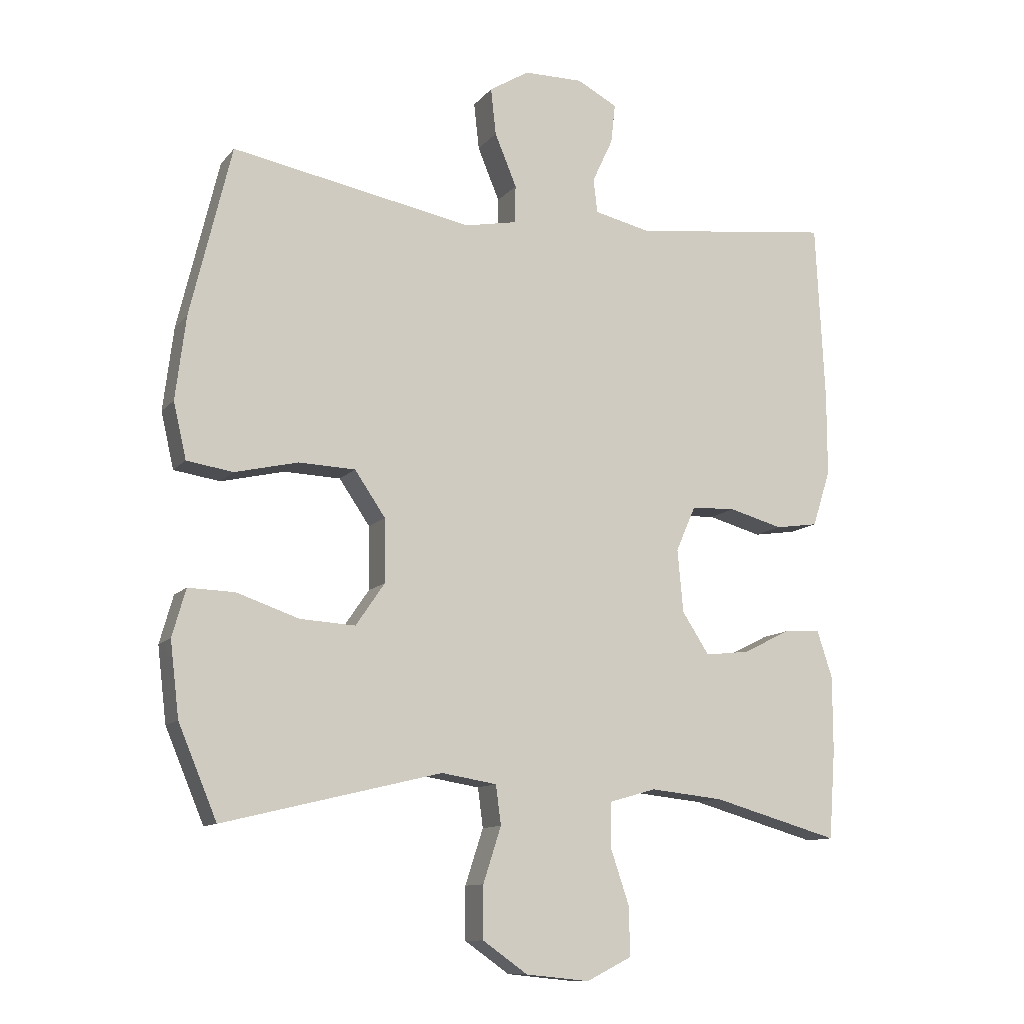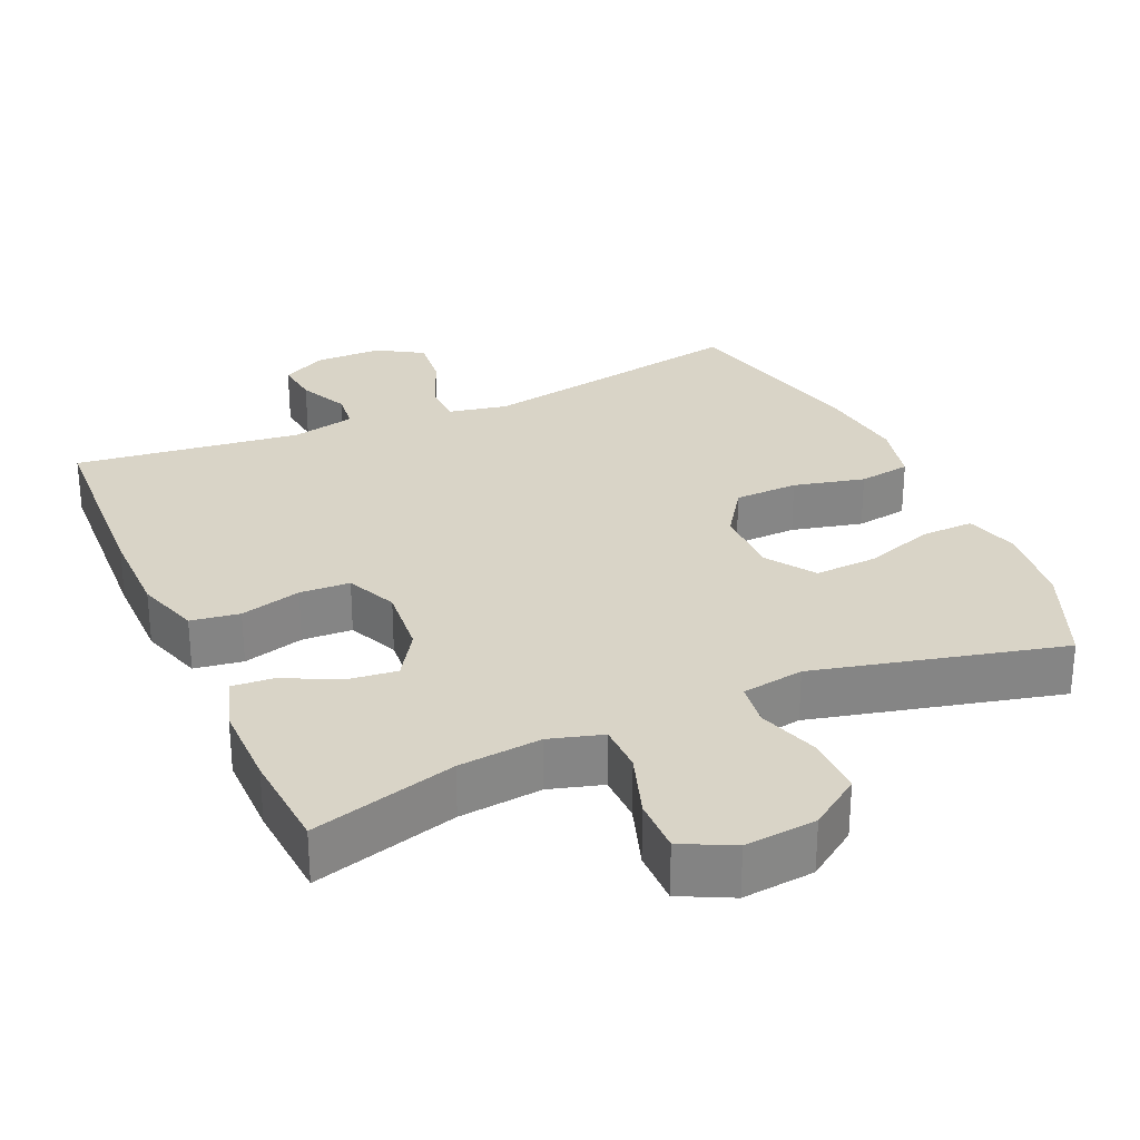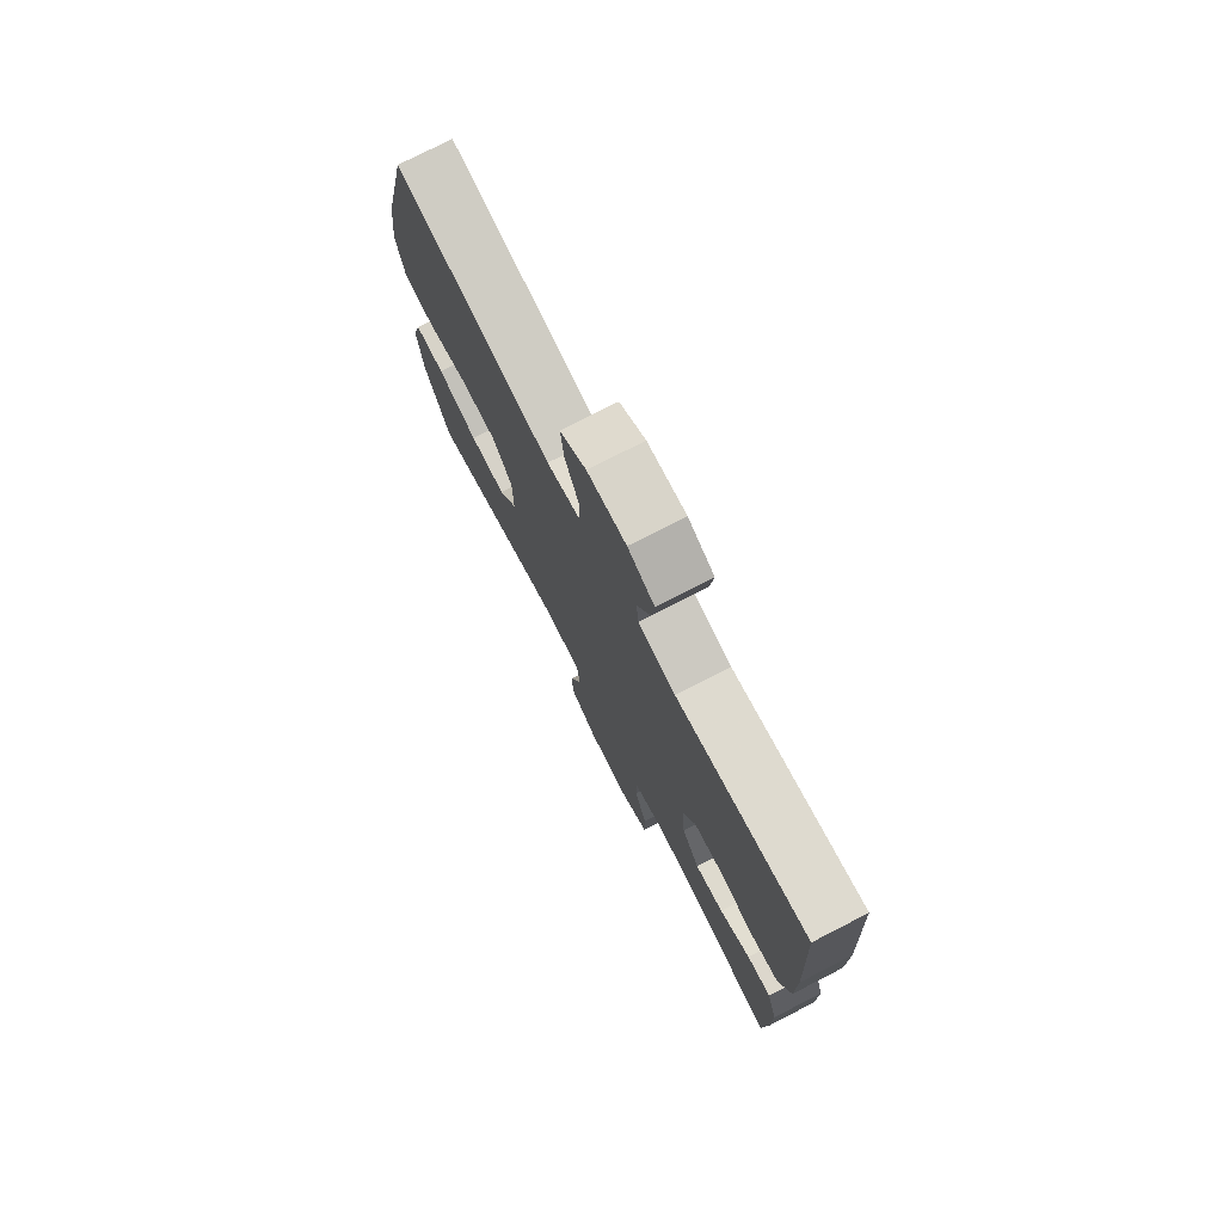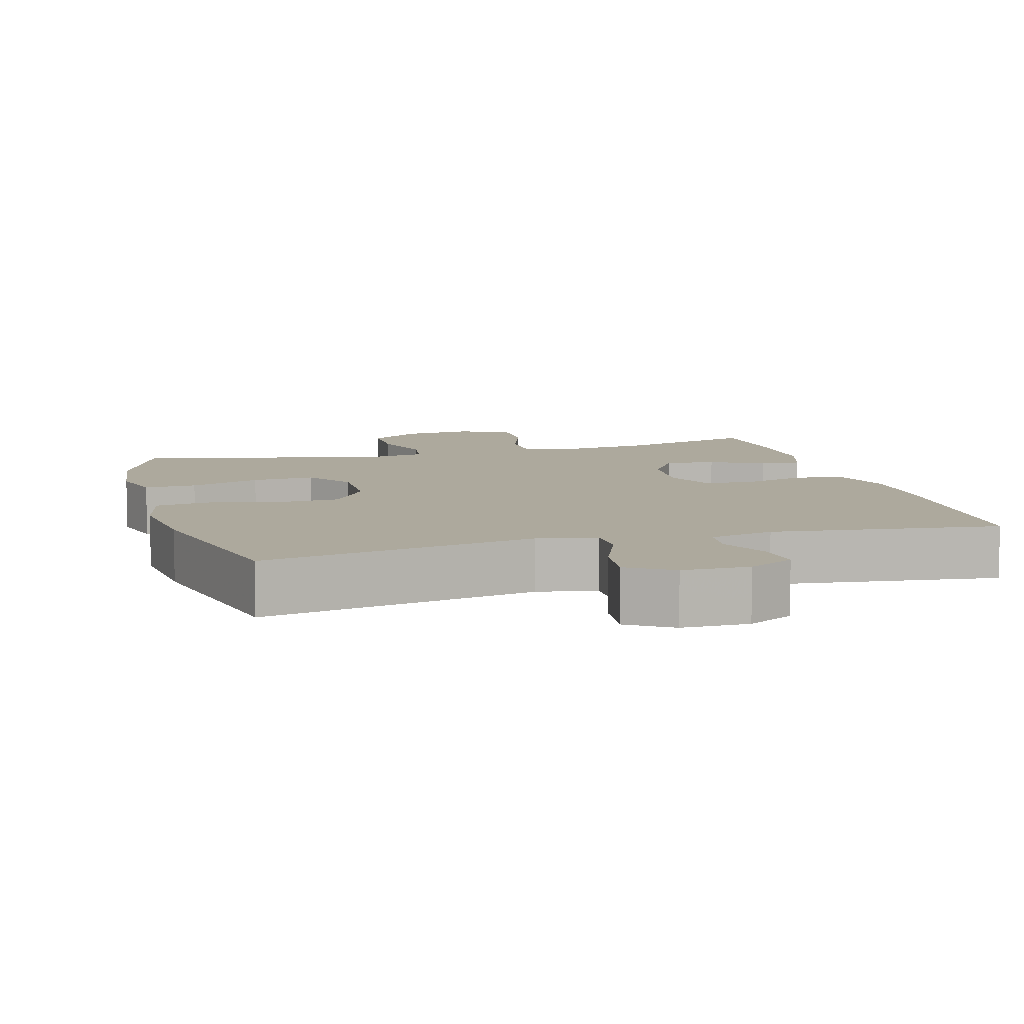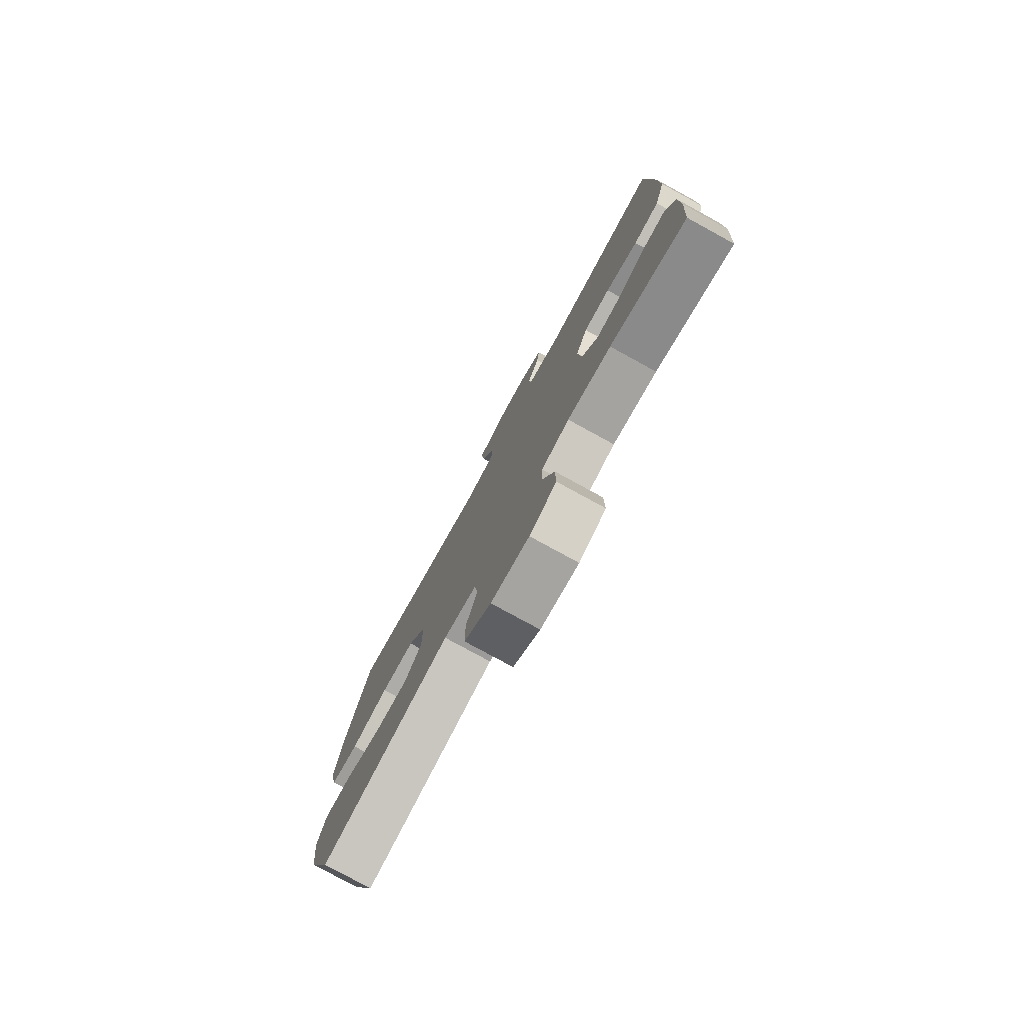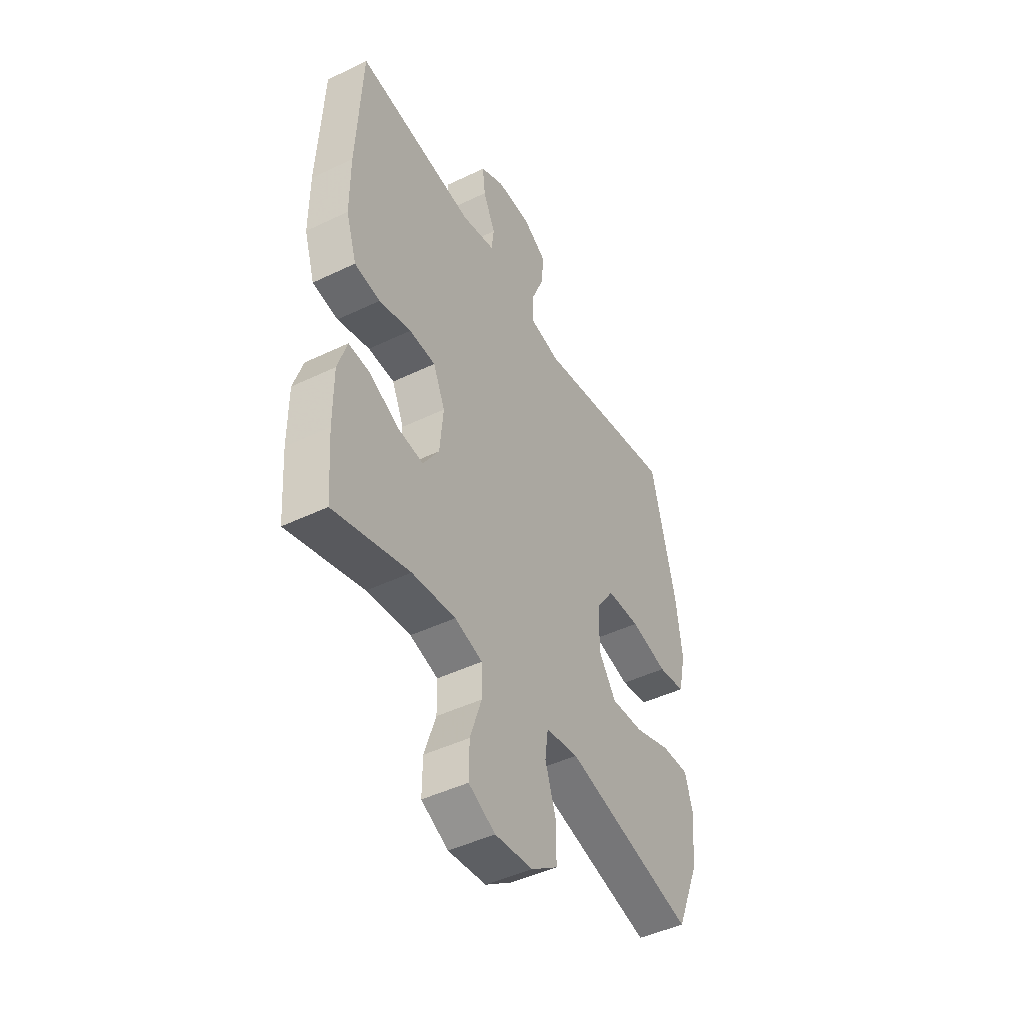
<metadata>
{"format":"obj","ext":"obj","renderer":"f3d","projection":"perspective","resolution":1024,"background":"white","views":[{"elev":-11.2,"azim":-23.3,"up":"+Z"},{"elev":28.6,"azim":156.1,"up":"+Y"},{"elev":76.0,"azim":62.8,"up":"+Z"},{"elev":8.8,"azim":-15.5,"up":"+Y"},{"elev":-78.7,"azim":61.3,"up":"+Z"},{"elev":-45.9,"azim":118.9,"up":"+Z"}]}
</metadata>
<code>
v 0.5 0.07 -0.5
v 0.302 0.07 -0.444
v 0.188 0.07 -0.432
v 0.115 0.07 -0.453
v 0.114 0.07 -0.52
v 0.144 0.07 -0.609
v 0.145 0.07 -0.684
v 0.075 0.07 -0.719
v -0.024 0.07 -0.709
v -0.094 0.07 -0.66
v -0.094 0.07 -0.579
v -0.066 0.07 -0.493
v -0.074 0.07 -0.432
v -0.16 0.07 -0.418
v -0.5 0.07 -0.5
v -0.56 0.07 -0.357
v -0.574 0.07 -0.241
v -0.553 0.07 -0.167
v -0.481 0.07 -0.169
v -0.384 0.07 -0.202
v -0.298 0.07 -0.207
v -0.253 0.07 -0.141
v -0.254 0.07 -0.043
v -0.302 0.07 0.027
v -0.39 0.07 0.03
v -0.488 0.07 0.007
v -0.56 0.07 0.018
v -0.58 0.07 0.105
v -0.564 0.07 0.234
v -0.5 0.07 0.5
v -0.124 0.07 0.43
v -0.043 0.07 0.446
v -0.042 0.07 0.505
v -0.076 0.07 0.587
v -0.084 0.07 0.66
v -0.022 0.07 0.698
v 0.07 0.07 0.699
v 0.133 0.07 0.666
v 0.126 0.07 0.604
v 0.094 0.07 0.535
v 0.1 0.07 0.482
v 0.188 0.07 0.462
v 0.5 0.07 0.5
v 0.514 0.07 0.221
v 0.514 0.07 0.092
v 0.486 0.07 0.004
v 0.419 0.07 -0.006
v 0.335 0.07 0.017
v 0.266 0.07 0.014
v 0.235 0.07 -0.056
v 0.244 0.07 -0.154
v 0.286 0.07 -0.219
v 0.355 0.07 -0.211
v 0.429 0.07 -0.174
v 0.486 0.07 -0.17
v 0.51 0.07 -0.244
v 0.51 0.07 -0.362
v 0.5 0 -0.5
v 0.302 0 -0.444
v 0.188 0 -0.432
v 0.115 0 -0.453
v 0.114 0 -0.52
v 0.144 0 -0.609
v 0.145 0 -0.684
v 0.075 0 -0.719
v -0.024 0 -0.709
v -0.094 0 -0.66
v -0.094 0 -0.579
v -0.066 0 -0.493
v -0.074 0 -0.432
v -0.16 0 -0.418
v -0.5 0 -0.5
v -0.56 0 -0.357
v -0.574 0 -0.241
v -0.553 0 -0.167
v -0.481 0 -0.169
v -0.384 0 -0.202
v -0.298 0 -0.207
v -0.253 0 -0.141
v -0.254 0 -0.043
v -0.302 0 0.027
v -0.39 0 0.03
v -0.488 0 0.007
v -0.56 0 0.018
v -0.58 0 0.105
v -0.564 0 0.234
v -0.5 0 0.5
v -0.124 0 0.43
v -0.043 0 0.446
v -0.042 0 0.505
v -0.076 0 0.587
v -0.084 0 0.66
v -0.022 0 0.698
v 0.07 0 0.699
v 0.133 0 0.666
v 0.126 0 0.604
v 0.094 0 0.535
v 0.1 0 0.482
v 0.188 0 0.462
v 0.5 0 0.5
v 0.514 0 0.221
v 0.514 0 0.092
v 0.486 0 0.004
v 0.419 0 -0.006
v 0.335 0 0.017
v 0.266 0 0.014
v 0.235 0 -0.056
v 0.244 0 -0.154
v 0.286 0 -0.219
v 0.355 0 -0.211
v 0.429 0 -0.174
v 0.486 0 -0.17
v 0.51 0 -0.244
v 0.51 0 -0.362
f 56 57 1 2
f 53 54 55 56
f 52 53 56 2
f 51 52 2 3
f 50 51 3 4
f 45 46 47 48
f 45 48 49
f 42 43 44 45
f 41 42 45 49
f 37 38 39 40
f 37 40 41
f 36 37 41
f 33 34 35 36
f 32 33 36 41
f 28 29 30 31
f 28 31 32
f 25 26 27 28
f 24 25 28 32
f 23 24 32 41
f 17 18 19 20
f 17 20 21
f 14 15 16 17
f 13 14 17 21
f 9 10 11 12
f 9 12 13
f 8 9 13
f 5 6 7 8
f 4 5 8 13
f 50 4 13 21
f 22 23 41 49
f 21 22 49 50
f 59 58 114 113
f 113 112 111 110
f 59 113 110 109
f 60 59 109 108
f 61 60 108 107
f 105 104 103 102
f 106 105 102
f 102 101 100 99
f 106 102 99 98
f 97 96 95 94
f 98 97 94
f 98 94 93
f 93 92 91 90
f 98 93 90 89
f 88 87 86 85
f 89 88 85
f 85 84 83 82
f 89 85 82 81
f 98 89 81 80
f 77 76 75 74
f 78 77 74
f 74 73 72 71
f 78 74 71 70
f 69 68 67 66
f 70 69 66
f 70 66 65
f 65 64 63 62
f 70 65 62 61
f 78 70 61 107
f 106 98 80 79
f 107 106 79 78
f 1 58 59 2
f 2 59 60 3
f 3 60 61 4
f 4 61 62 5
f 5 62 63 6
f 6 63 64 7
f 7 64 65 8
f 8 65 66 9
f 9 66 67 10
f 10 67 68 11
f 11 68 69 12
f 12 69 70 13
f 13 70 71 14
f 14 71 72 15
f 15 72 73 16
f 16 73 74 17
f 17 74 75 18
f 18 75 76 19
f 19 76 77 20
f 20 77 78 21
f 21 78 79 22
f 22 79 80 23
f 23 80 81 24
f 24 81 82 25
f 25 82 83 26
f 26 83 84 27
f 27 84 85 28
f 28 85 86 29
f 29 86 87 30
f 30 87 88 31
f 31 88 89 32
f 32 89 90 33
f 33 90 91 34
f 34 91 92 35
f 35 92 93 36
f 36 93 94 37
f 37 94 95 38
f 38 95 96 39
f 39 96 97 40
f 40 97 98 41
f 41 98 99 42
f 42 99 100 43
f 43 100 101 44
f 44 101 102 45
f 45 102 103 46
f 46 103 104 47
f 47 104 105 48
f 48 105 106 49
f 49 106 107 50
f 50 107 108 51
f 51 108 109 52
f 52 109 110 53
f 53 110 111 54
f 54 111 112 55
f 55 112 113 56
f 56 113 114 57
f 57 114 58 1

</code>
